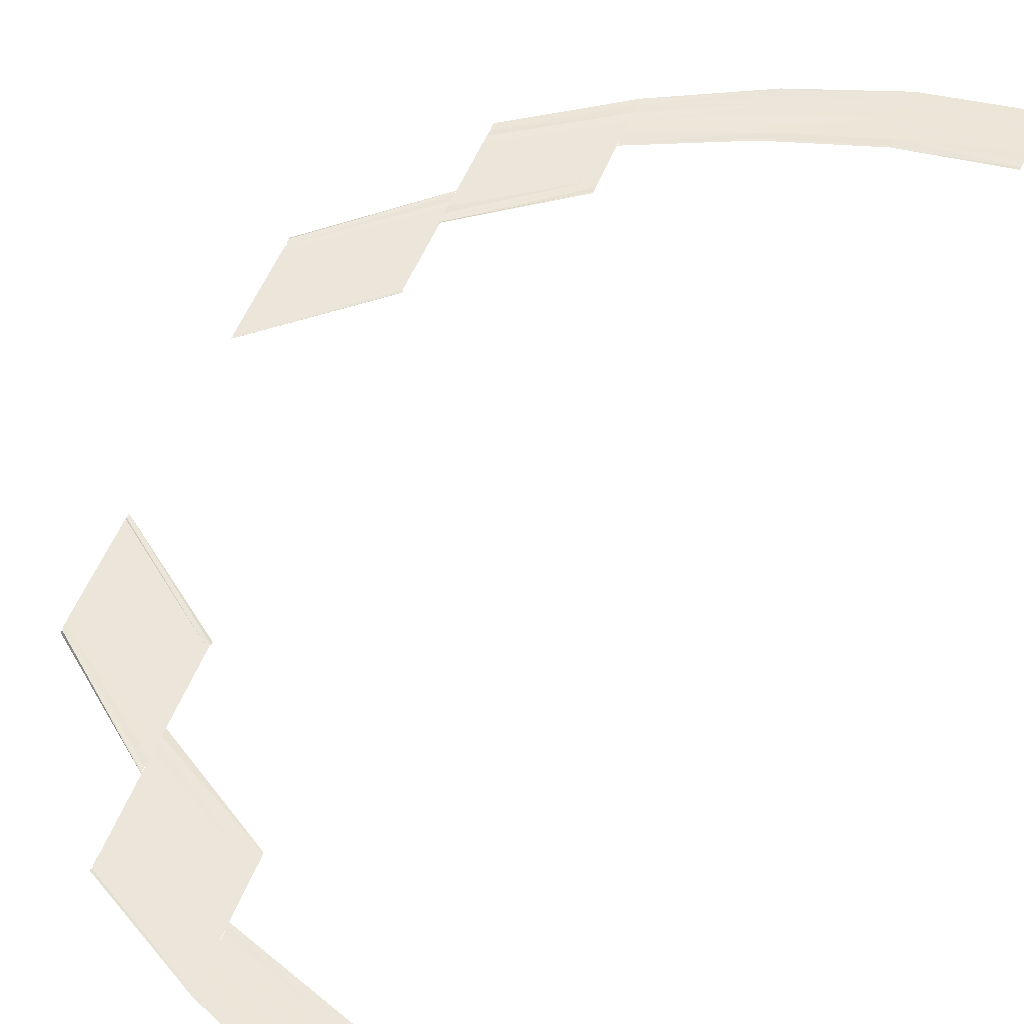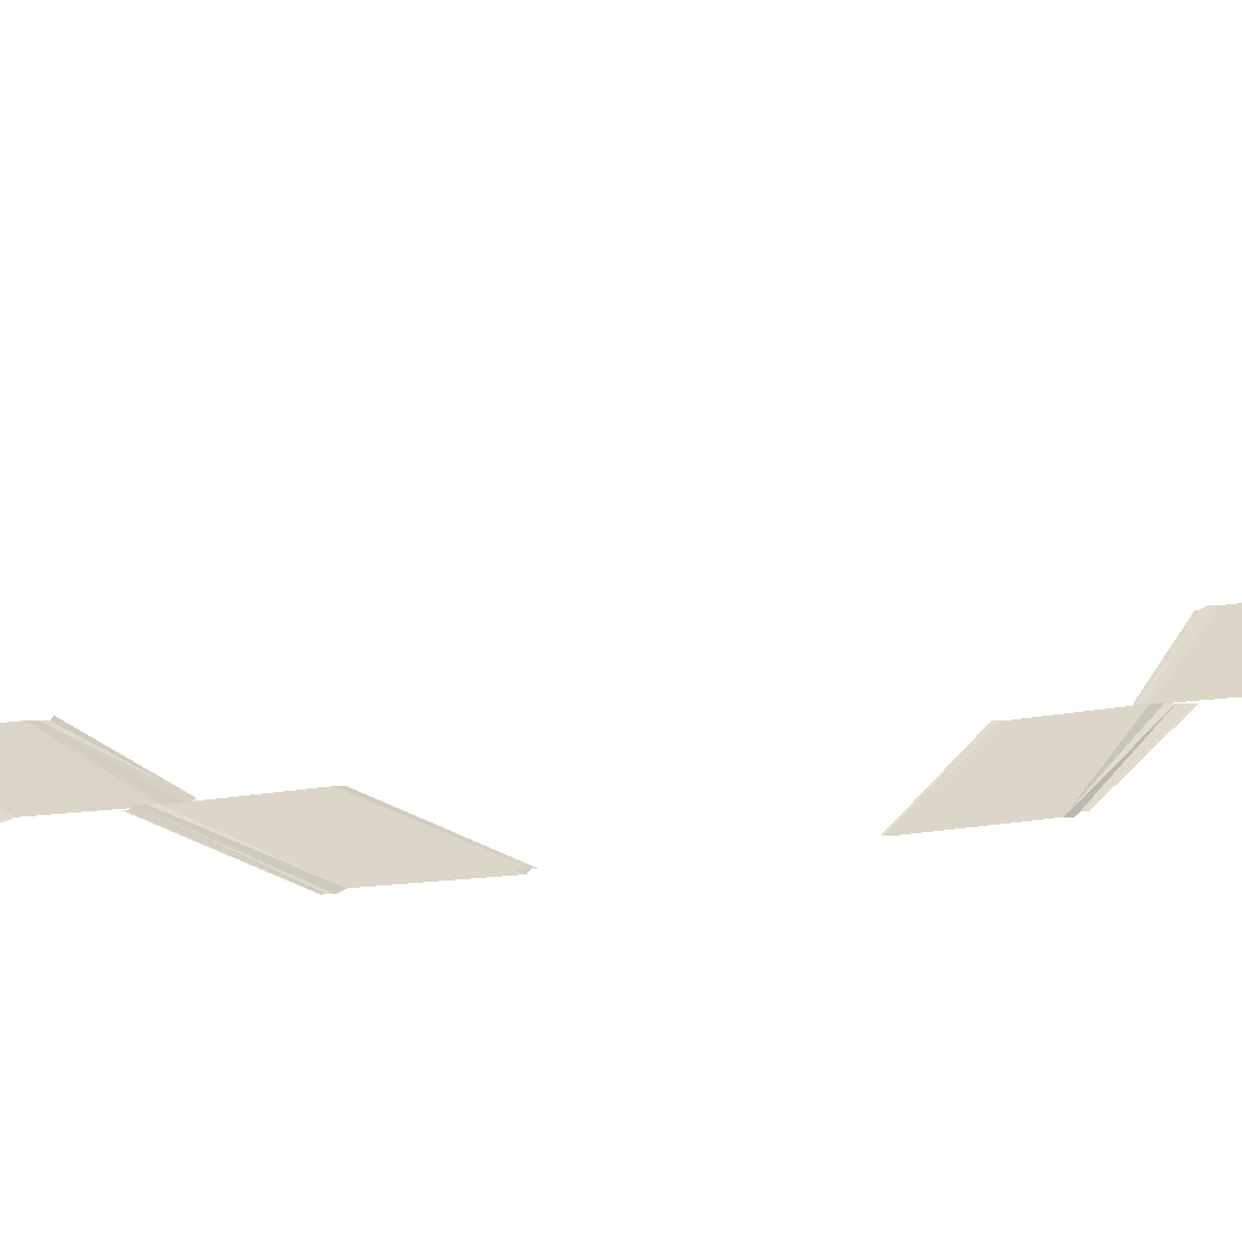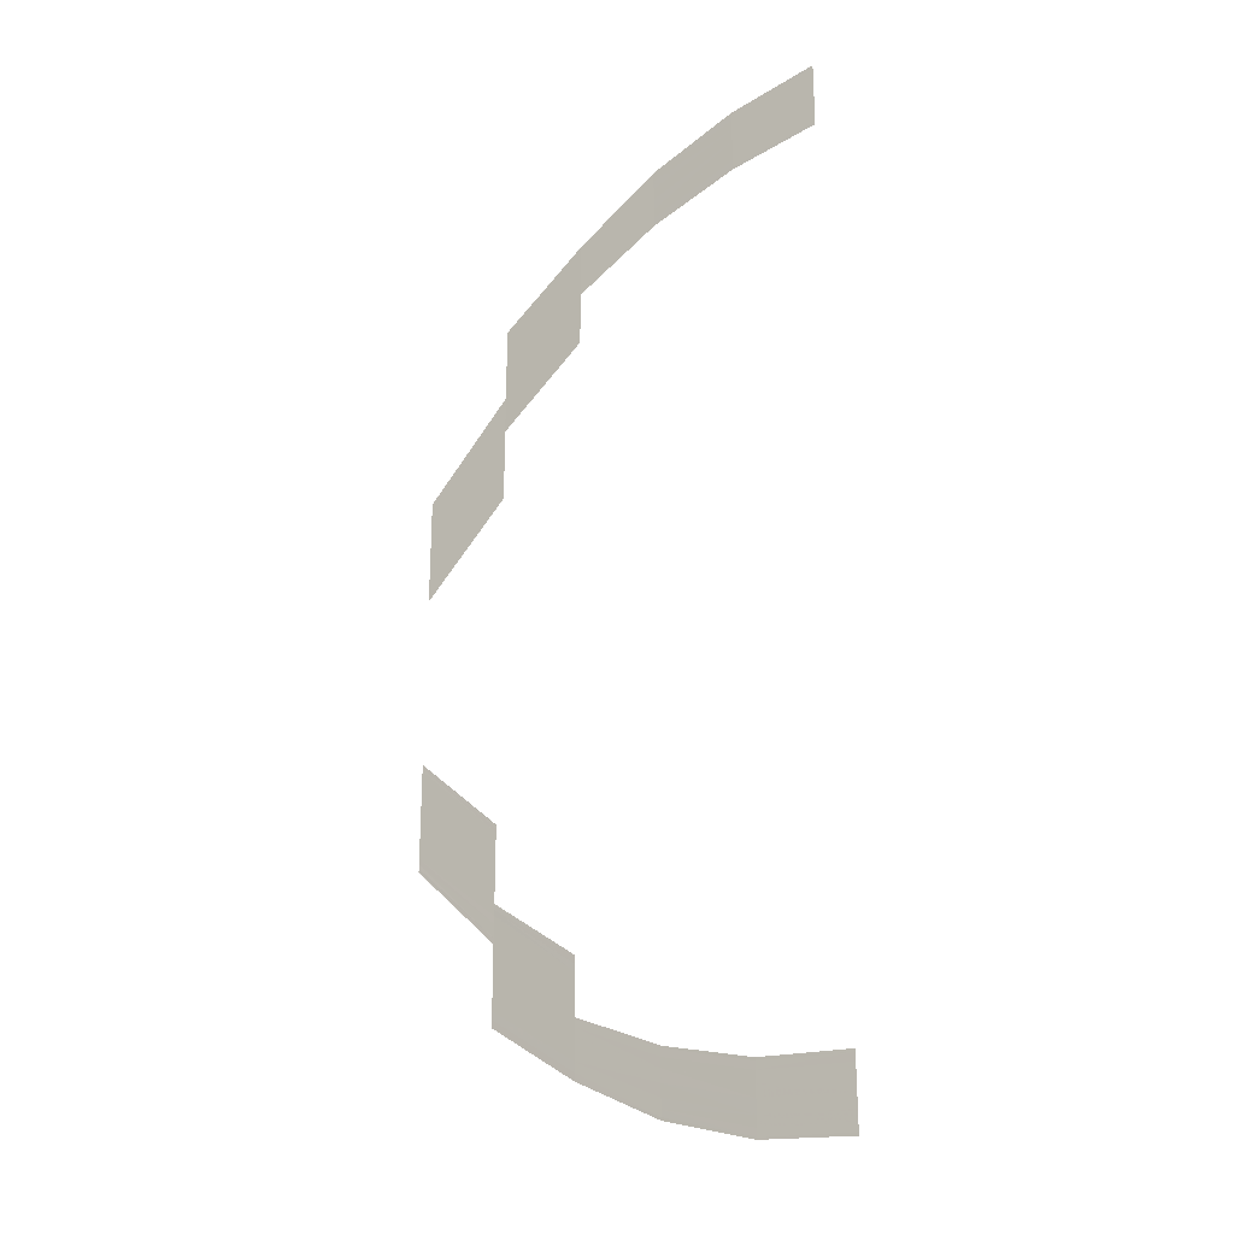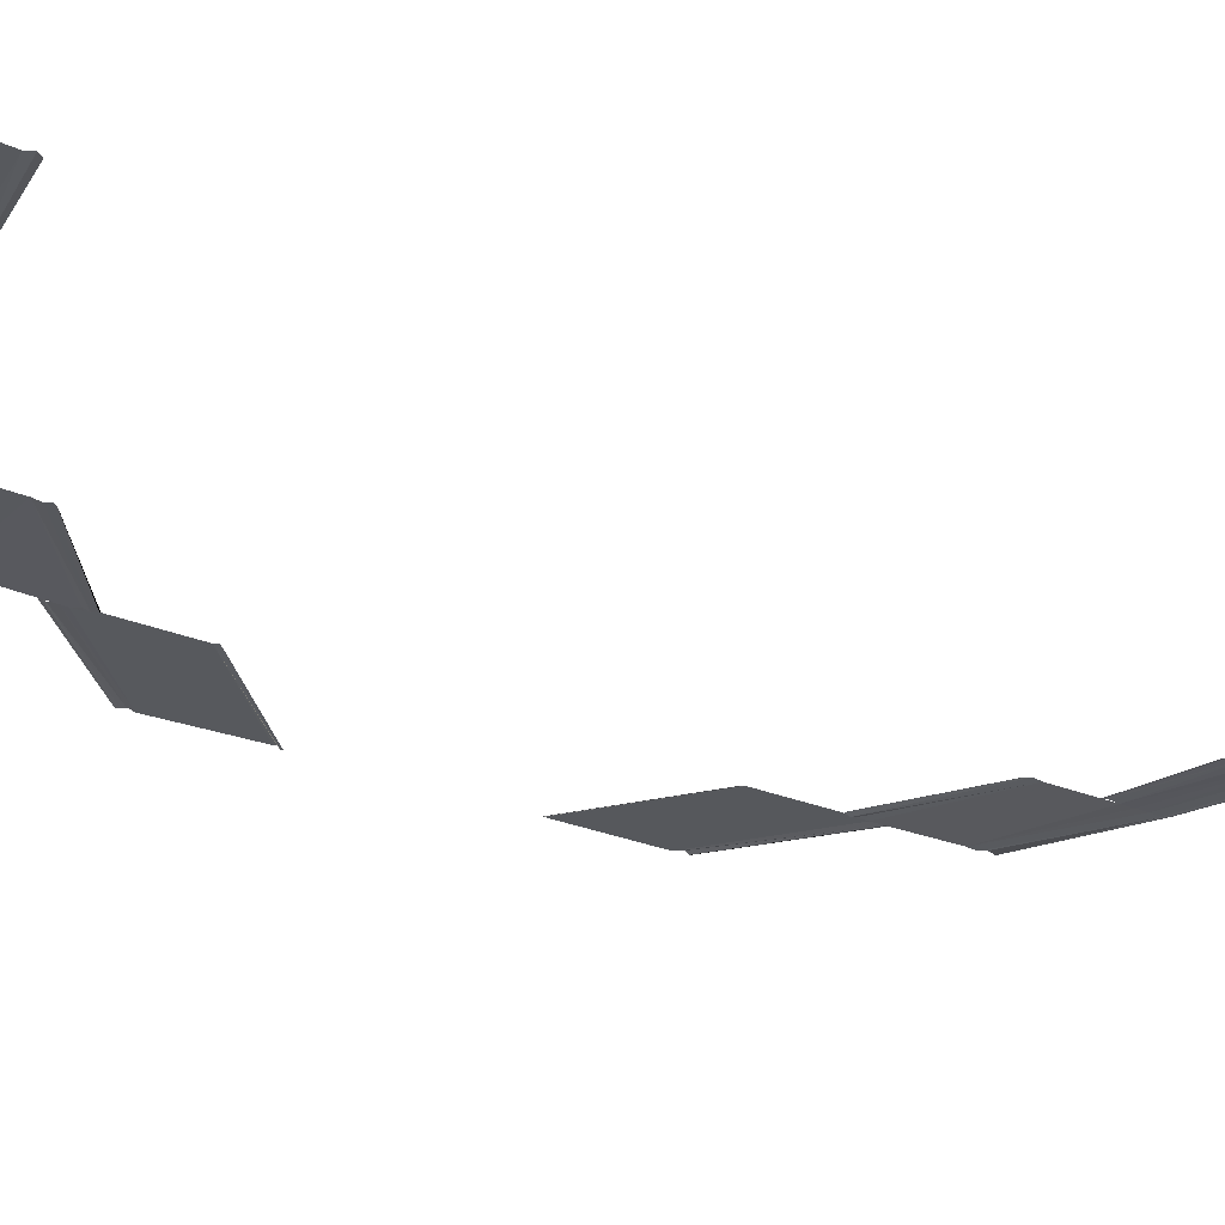
<metadata>
{"format":"obj","ext":"obj","renderer":"f3d","projection":"perspective","resolution":1024,"background":"white","views":[{"elev":48.1,"azim":19.6,"up":"+Y"},{"elev":29.9,"azim":-100.7,"up":"+Y"},{"elev":-25.1,"azim":38.8,"up":"+Z"},{"elev":-29.5,"azim":59.8,"up":"+Y"}]}
</metadata>
<code>
o 25459
v 2214 1867 15.21
v 2214 1867 15.21
v 2214 1867 15.21
v 2214 1867 15.21
v 2214 1867 15.21
v 2214 1867 15.21
v 2214 1867 15.21
v 2214 1867 15.21
v 2214 1867 15.22
v 2214 1867 15.21
v 2214 1867 15.22
v 2214 1867 15.22
v 2214 1867 15.22
v 2214 1867 15.22
v 2214 1867 15.22
v 2214 1867 15.22
v 2214 1867 15.22
v 2214 1867 15.22
v 2214 1867 15.22
v 2214 1867 15.22
v 2214 1867 15.22
v 2214 1867 15.22
v 2214 1867 15.21
v 2214 1867 15.21
v 2214 1867 15.21
v 2214 1867 15.21
v 2214 1867 15.21
v 2214 1867 15.21
v 2214 1867 15.21
v 2214 1867 15.21
v 2214 1867 15.22
v 2214 1867 15.21
v 2214 1867 15.22
v 2214 1867 15.22
v 2214 1867 15.22
v 2214 1867 15.22
v 2214 1867 15.22
v 2214 1867 15.22
v 2214 1867 15.22
v 2214 1867 15.22
v 2214 1867 15.22
v 2214 1867 15.22
v 2214 1867 15.22
v 2214 1867 15.22
v 2214 1867 15.22
v 2214 1867 15.21
v 2214 1867 15.22
v 2214 1867 15.21
v 2214 1867 15.22
v 2214 1867 15.21
v 2214 1867 15.22
v 2214 1867 15.21
v 2214 1867 15.22
v 2214 1867 15.22
v 2214 1867 15.22
v 2214 1867 15.22
v 2214 1867 15.22
v 2214 1867 15.22
v 2214 1867 15.22
v 2214 1867 15.22
v 2214 1867 15.22
v 2214 1867 15.22
v 2214 1867 15.22
v 2214 1867 15.22
v 2214 1867 15.22
v 2214 1867 15.22
v 2214 1867 15.22
v 2214 1867 15.21
v 2214 1867 15.22
v 2214 1867 15.21
v 2214 1867 15.21
v 2214 1867 15.22
v 2214 1867 15.21
v 2214 1867 15.22
v 2214 1867 15.21
v 2214 1867 15.22
v 2214 1867 15.22
v 2214 1867 15.22
v 2214 1867 15.22
v 2214 1867 15.22
v 2214 1867 15.22
v 2214 1867 15.22
v 2214 1867 15.22
v 2214 1867 15.22
v 2214 1867 15.22
v 2214 1867 15.22
v 2214 1867 15.22
v 2214 1867 15.22
v 2214 1867 15.22
v 2214 1867 15.22
v 2214 1867 15.22
v 2214 1867 15.22
v 2214 1867 15.22
v 2214 1867 15.22
v 2214 1867 15.22
v 2214 1867 15.22
v 2214 1867 15.22
v 2214 1867 15.22
v 2214 1867 15.22
v 2214 1867 15.22
v 2214 1867 15.22
v 2214 1867 15.22
v 2214 1867 15.22
v 2214 1867 15.23
v 2214 1867 15.22
v 2214 1867 15.23
v 2214 1867 15.22
v 2214 1867 15.22
v 2214 1867 15.22
v 2214 1867 15.23
v 2214 1867 15.23
v 2214 1867 15.22
v 2214 1867 15.22
v 2214 1867 15.22
v 2214 1867 15.22
v 2214 1867 15.22
v 2214 1867 15.22
v 2214 1867 15.22
v 2214 1867 15.22
v 2214 1867 15.22
v 2214 1867 15.22
v 2214 1867 15.22
v 2214 1867 15.22
v 2214 1867 15.22
v 2214 1867 15.22
v 2214 1867 15.23
v 2214 1867 15.22
v 2214 1867 15.22
v 2214 1867 15.23
v 2214 1867 15.22
v 2214 1867 15.23
v 2214 1867 15.22
v 2214 1867 15.22
v 2214 1867 15.23
v 2214 1867 15.22
v 2214 1867 15.22
v 2214 1867 15.23
v 2214 1867 15.22
v 2214 1867 15.23
v 2214 1867 15.22
v 2214 1867 15.23
v 2214 1867 15.22
v 2214 1867 15.22
v 2214 1867 15.23
v 2214 1867 15.22
v 2214 1867 15.23
v 2214 1867 15.22
v 2214 1867 15.23
v 2214 1867 15.23
v 2214 1867 15.23
v 2214 1867 15.23
v 2214 1867 15.22
v 2214 1867 15.23
v 2214 1867 15.22
v 2214 1867 15.22
v 2214 1867 15.22
v 2214 1867 15.23
v 2214 1867 15.22
v 2214 1867 15.23
v 2214 1867 15.22
v 2214 1867 15.22
v 2214 1867 15.23
v 2214 1867 15.22
v 2214 1867 15.23
v 2214 1867 15.24
v 2214 1867 15.23
v 2214 1867 15.24
v 2214 1867 15.23
v 2214 1867 15.24
v 2214 1867 15.24
v 2214 1867 15.23
v 2214 1867 15.23
v 2214 1867 15.23
v 2214 1867 15.24
v 2214 1867 15.24
v 2214 1867 15.23
v 2214 1867 15.23
v 2214 1867 15.24
v 2214 1867 15.23
v 2214 1867 15.24
v 2214 1867 15.23
v 2214 1867 15.24
v 2214 1867 15.23
v 2214 1867 15.23
v 2214 1867 15.24
v 2214 1867 15.23
v 2214 1867 15.24
v 2214 1867 15.24
v 2214 1867 15.24
v 2214 1867 15.25
v 2214 1867 15.24
v 2214 1867 15.25
v 2214 1867 15.24
v 2214 1867 15.24
v 2214 1867 15.25
v 2214 1867 15.24
v 2214 1867 15.25
v 2214 1867 15.24
v 2214 1867 15.24
v 2214 1867 15.24
v 2214 1867 15.25
v 2214 1867 15.25
v 2214 1867 15.24
v 2214 1867 15.25
v 2214 1867 15.24
v 2214 1867 15.24
v 2214 1867 15.24
v 2214 1867 15.25
v 2214 1867 15.24
v 2214 1867 15.25
v 2214 1867 15.24
v 2214 1867 15.24
v 2214 1867 15.24
v 2214 1867 15.24
v 2214 1867 15.25
v 2214 1867 15.26
v 2214 1867 15.25
v 2214 1867 15.26
v 2214 1867 15.25
v 2214 1867 15.26
v 2214 1867 15.26
v 2214 1867 15.25
v 2214 1867 15.25
v 2214 1867 15.26
v 2214 1867 15.25
v 2214 1867 15.25
v 2214 1867 15.25
v 2214 1867 15.25
v 2214 1867 15.25
v 2214 1867 15.26
v 2214 1867 15.25
v 2214 1867 15.26
v 2214 1867 15.25
v 2214 1867 15.26
v 2214 1867 15.25
v 2214 1867 15.28
v 2214 1867 15.28
v 2214 1867 15.27
v 2214 1867 15.28
v 2214 1867 15.28
v 2214 1867 15.27
v 2214 1867 15.27
v 2214 1867 15.27
v 2214 1867 15.27
v 2214 1867 15.28
v 2214 1867 15.28
v 2214 1867 15.27
v 2214 1867 15.27
v 2214 1867 15.27
v 2214 1867 15.27
v 2214 1867 15.28
v 2214 1867 15.28
v 2214 1867 15.27
v 2214 1867 15.29
v 2214 1867 15.3
v 2214 1867 15.29
v 2214 1867 15.3
v 2214 1867 15.29
v 2214 1867 15.29
v 2214 1867 15.29
v 2214 1867 15.29
v 2214 1867 15.29
v 2214 1867 15.29
v 2214 1867 15.29
v 2214 1867 15.28
v 2214 1867 15.28
v 2214 1867 15.29
v 2214 1867 15.28
v 2214 1867 15.29
v 2214 1867 15.28
v 2214 1867 15.29
v 2214 1867 15.29
v 2214 1867 15.29
v 2214 1867 15.29
v 2214 1867 15.29
v 2214 1867 15.29
v 2214 1867 15.3
v 2214 1867 15.29
v 2214 1867 15.29
v 2214 1867 15.3
v 2214 1867 15.29
v 2214 1867 15.3
v 2214 1867 15.3
v 2214 1867 15.29
v 2214 1867 15.3
v 2214 1867 15.3
v 2214 1867 15.29
v 2214 1867 15.29
v 2214 1867 15.29
v 2214 1867 15.29
v 2214 1867 15.3
v 2214 1867 15.29
v 2214 1867 15.3
v 2214 1867 15.29
v 2214 1867 15.29
v 2214 1867 15.3
v 2214 1867 15.29
v 2214 1867 15.29
v 2214 1867 15.29
v 2214 1867 15.29
v 2214 1867 15.29
v 2214 1867 15.3
v 2214 1867 15.3
v 2214 1867 15.29
v 2214 1867 15.3
v 2214 1867 15.31
v 2214 1867 15.3
v 2214 1867 15.31
v 2214 1867 15.3
v 2214 1867 15.31
v 2214 1867 15.3
v 2214 1867 15.3
v 2214 1867 15.31
v 2214 1867 15.3
v 2214 1867 15.31
v 2214 1867 15.3
v 2214 1867 15.3
v 2214 1867 15.31
v 2214 1867 15.3
v 2214 1867 15.3
v 2214 1867 15.31
v 2214 1867 15.3
v 2214 1867 15.31
v 2214 1867 15.3
v 2214 1867 15.31
v 2214 1867 15.3
v 2214 1867 15.3
v 2214 1867 15.31
v 2214 1867 15.3
v 2214 1867 15.31
v 2214 1867 15.3
v 2214 1867 15.31
v 2214 1867 15.31
v 2214 1867 15.31
v 2214 1867 15.31
v 2214 1867 15.31
v 2214 1867 15.31
v 2214 1867 15.31
v 2214 1867 15.31
v 2214 1867 15.31
v 2214 1867 15.31
v 2214 1867 15.31
v 2214 1867 15.3
v 2214 1867 15.3
v 2214 1867 15.31
v 2214 1867 15.3
v 2214 1867 15.31
v 2214 1867 15.31
v 2214 1867 15.31
v 2214 1867 15.31
v 2214 1867 15.31
v 2214 1867 15.31
v 2214 1867 15.31
v 2214 1867 15.31
v 2214 1867 15.31
v 2214 1867 15.31
v 2214 1867 15.31
v 2214 1867 15.31
v 2214 1867 15.31
v 2214 1867 15.31
v 2214 1867 15.31
v 2214 1867 15.31
v 2214 1867 15.31
v 2214 1867 15.31
v 2214 1867 15.31
v 2214 1867 15.31
v 2214 1867 15.31
v 2214 1867 15.31
v 2214 1867 15.31
v 2214 1867 15.31
v 2214 1867 15.31
v 2214 1867 15.31
v 2214 1867 15.31
v 2214 1867 15.3
v 2214 1867 15.3
v 2214 1867 15.31
v 2214 1867 15.31
v 2214 1867 15.3
v 2214 1867 15.31
v 2214 1867 15.32
v 2214 1867 15.31
v 2214 1867 15.32
v 2214 1867 15.31
v 2214 1867 15.32
v 2214 1867 15.31
v 2214 1867 15.31
v 2214 1867 15.32
v 2214 1867 15.31
v 2214 1867 15.31
v 2214 1867 15.31
v 2214 1867 15.31
v 2214 1867 15.31
v 2214 1867 15.31
v 2214 1867 15.31
v 2214 1867 15.31
v 2214 1867 15.31
v 2214 1867 15.31
v 2214 1867 15.31
v 2214 1867 15.31
v 2214 1867 15.31
v 2214 1867 15.31
v 2214 1867 15.32
v 2214 1867 15.31
v 2214 1867 15.31
v 2214 1867 15.32
v 2214 1867 15.31
v 2214 1867 15.32
v 2214 1867 15.31
v 2214 1867 15.32
v 2214 1867 15.31
v 2214 1867 15.31
v 2214 1867 15.31
v 2214 1867 15.31
v 2214 1867 15.31
v 2214 1867 15.31
v 2214 1867 15.31
v 2214 1867 15.31
v 2214 1867 15.31
v 2214 1867 15.31
v 2214 1867 15.31
v 2214 1867 15.31
v 2214 1867 15.31
v 2214 1867 15.31
v 2214 1867 15.32
v 2214 1867 15.32
v 2214 1867 15.32
v 2214 1867 15.32
v 2214 1867 15.32
v 2214 1867 15.32
v 2214 1867 15.32
v 2214 1867 15.32
v 2214 1867 15.32
v 2214 1867 15.32
v 2214 1867 15.32
v 2214 1867 15.31
v 2214 1867 15.31
v 2214 1867 15.31
v 2214 1867 15.31
v 2214 1867 15.31
v 2214 1867 15.31
v 2214 1867 15.31
v 2214 1867 15.31
v 2214 1867 15.31
v 2214 1867 15.31
v 2214 1867 15.31
v 2214 1867 15.32
v 2214 1867 15.32
v 2214 1867 15.32
v 2214 1867 15.32
v 2214 1867 15.32
v 2214 1867 15.32
v 2214 1867 15.32
v 2214 1867 15.32
v 2214 1867 15.32
v 2214 1867 15.32
v 2214 1867 15.31
v 2214 1867 15.32
v 2214 1867 15.31
v 2214 1867 15.31
v 2214 1867 15.31
v 2214 1867 15.31
v 2214 1867 15.31
v 2214 1867 15.31
v 2214 1867 15.31
v 2214 1867 15.31
v 2214 1867 15.31
v 2214 1867 15.31
v 2214 1867 15.31
f 1 2 3
f 2 4 5
f 6 4 5
f 7 6 3
f 7 6 8
f 6 9 10
f 11 9 10
f 12 11 8
f 12 11 13
f 11 14 15
f 16 14 15
f 17 16 13
f 17 16 18
f 19 20 18
f 16 21 22
f 20 21 22
f 23 24 25
f 23 24 26
f 24 27 28
f 24 29 30
f 31 29 30
f 32 31 25
f 32 31 33
f 31 34 35
f 36 34 35
f 37 36 33
f 37 36 38
f 36 39 40
f 41 39 40
f 42 41 38
f 42 41 43
f 41 44 45
f 46 47 48
f 47 49 50
f 51 49 50
f 52 51 48
f 52 51 53
f 51 54 55
f 56 54 55
f 57 56 53
f 57 56 58
f 56 59 60
f 61 59 60
f 62 61 58
f 62 61 63
f 64 65 63
f 61 66 67
f 65 66 67
f 68 69 70
f 68 69 71
f 69 72 73
f 69 74 75
f 76 74 75
f 77 76 70
f 77 76 78
f 76 79 80
f 81 79 80
f 82 81 78
f 82 81 83
f 81 84 85
f 86 84 85
f 87 86 83
f 87 86 88
f 86 89 90
f 91 92 93
f 92 94 95
f 96 94 95
f 97 96 93
f 97 96 98
f 96 99 100
f 101 99 100
f 102 101 98
f 102 101 103
f 101 104 105
f 106 104 105
f 107 106 103
f 107 106 108
f 109 110 108
f 106 111 112
f 110 111 112
f 113 114 115
f 113 114 116
f 114 117 118
f 114 119 120
f 121 119 120
f 122 121 115
f 122 121 123
f 121 124 125
f 126 124 125
f 127 126 123
f 127 126 128
f 126 129 130
f 131 129 130
f 132 131 128
f 132 131 133
f 131 134 135
f 136 137 138
f 137 139 140
f 141 139 140
f 142 141 138
f 142 141 143
f 141 144 145
f 146 144 145
f 147 146 143
f 147 146 148
f 146 149 150
f 149 151 152
f 153 151 152
f 154 153 155
f 154 153 156
f 153 157 158
f 159 157 158
f 160 159 156
f 160 159 161
f 159 162 163
f 164 165 166
f 165 167 168
f 169 170 168
f 171 169 166
f 171 169 172
f 173 174 172
f 169 175 176
f 174 175 176
f 177 178 164
f 177 178 179
f 178 180 181
f 182 180 181
f 183 182 179
f 183 182 184
f 182 185 186
f 187 188 189
f 188 190 191
f 192 190 191
f 193 192 189
f 193 192 194
f 192 195 196
f 197 195 196
f 198 197 194
f 199 197 200
f 197 201 200
f 201 202 203
f 204 202 203
f 205 204 206
f 205 204 207
f 204 208 209
f 210 208 209
f 211 210 207
f 211 210 212
f 210 213 214
f 215 216 217
f 216 218 219
f 220 221 219
f 222 220 217
f 222 220 223
f 220 224 225
f 226 224 227
f 228 224 229
f 228 230 231
f 230 232 233
f 234 232 233
f 235 234 231
f 235 234 215
f 236 237 238
f 239 237 238
f 239 240 241
f 242 239 243
f 242 239 244
f 245 236 246
f 247 245 246
f 248 245 249
f 250 251 249
f 245 252 253
f 251 252 253
f 254 255 256
f 255 257 258
f 259 257 258
f 260 259 256
f 260 259 261
f 259 262 263
f 264 262 263
f 265 264 261
f 265 264 266
f 266 267 268
f 267 269 270
f 271 272 270
f 273 271 268
f 273 271 274
f 271 275 276
f 277 275 276
f 278 277 274
f 278 277 279
f 277 280 281
f 282 283 284
f 285 283 284
f 286 282 287
f 288 286 287
f 289 286 290
f 286 291 292
f 293 291 292
f 294 293 290
f 294 293 295
f 293 296 297
f 298 285 299
f 298 285 300
f 301 302 300
f 285 303 304
f 302 303 304
f 305 306 307
f 306 308 309
f 310 308 309
f 311 310 307
f 311 310 312
f 310 313 314
f 315 313 314
f 316 315 312
f 316 315 317
f 317 318 319
f 320 321 319
f 320 321 322
f 321 323 324
f 325 323 324
f 326 325 322
f 326 325 327
f 325 328 329
f 321 330 331
f 332 330 331
f 332 333 334
f 335 333 336
f 333 337 338
f 339 337 338
f 333 340 341
f 342 340 341
f 343 342 336
f 343 342 344
f 342 345 346
f 347 339 348
f 347 339 349
f 339 350 351
f 352 350 351
f 353 352 349
f 353 352 354
f 352 355 356
f 357 358 359
f 358 360 361
f 362 360 361
f 363 362 359
f 363 362 364
f 362 365 366
f 367 365 366
f 368 367 364
f 368 367 369
f 367 370 371
f 372 370 371
f 373 372 369
f 373 372 374
f 375 376 374
f 372 377 378
f 376 377 378
f 379 380 381
f 380 382 383
f 384 382 383
f 385 384 381
f 385 384 386
f 384 387 388
f 389 387 388
f 390 389 386
f 390 389 391
f 389 392 393
f 394 392 393
f 395 394 391
f 395 394 396
f 397 398 396
f 394 399 400
f 398 399 400
f 401 402 403
f 401 402 404
f 402 405 406
f 402 407 408
f 409 407 408
f 410 409 403
f 410 409 411
f 409 412 413
f 414 412 413
f 415 414 411
f 415 414 416
f 414 417 418
f 419 417 418
f 420 419 416
f 420 419 421
f 419 422 423
f 424 425 426
f 425 427 428
f 429 427 428
f 430 429 426
f 430 429 431
f 429 432 433
f 434 432 433
f 435 434 431
f 435 434 436
f 434 437 438
f 439 437 438
f 440 439 436
f 440 439 441
f 442 443 441
f 439 444 445
f 443 444 445
f 446 447 448
f 446 447 449
f 447 450 451
f 447 452 453
f 454 452 453
f 455 454 448
f 455 454 456
f 454 457 458
f 459 457 458
f 460 459 456
f 460 459 461
f 459 462 463
f 464 462 463
f 465 464 461
f 465 464 466
f 464 467 468

</code>
